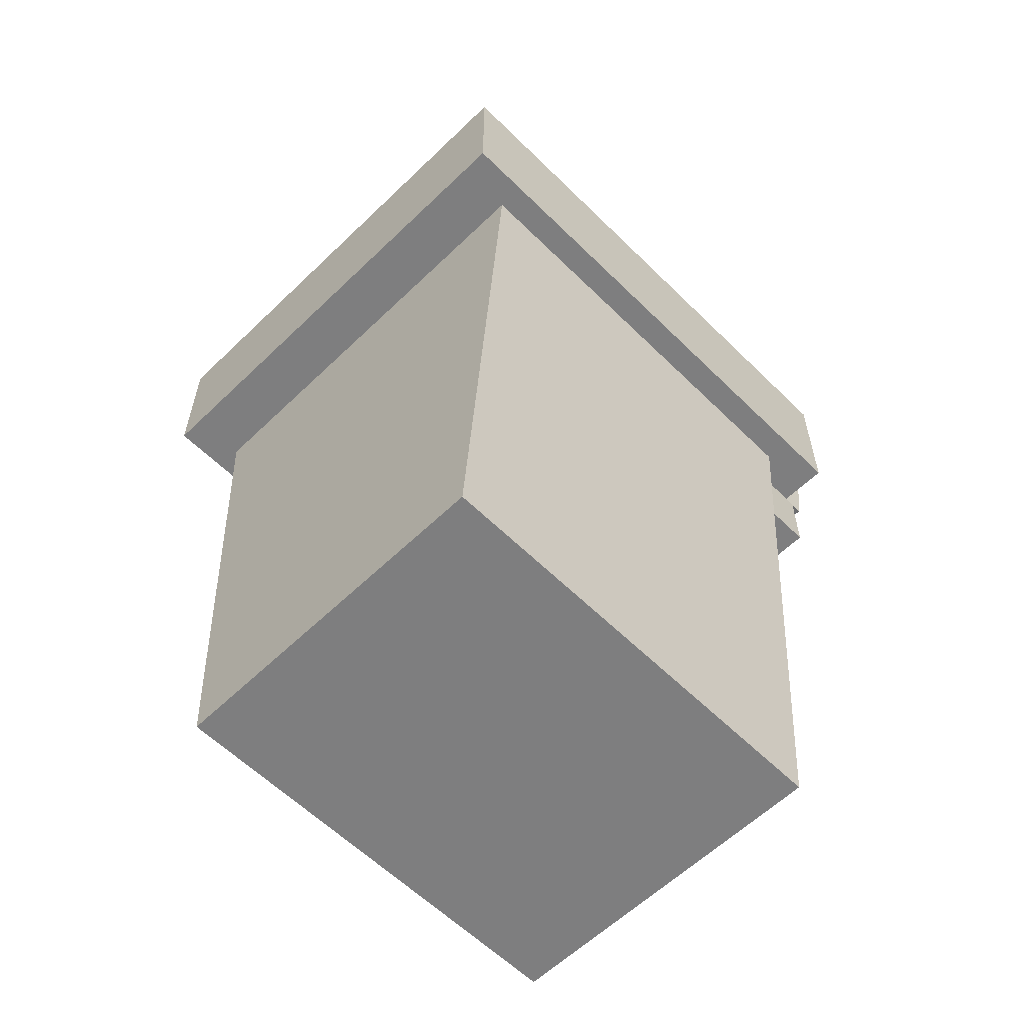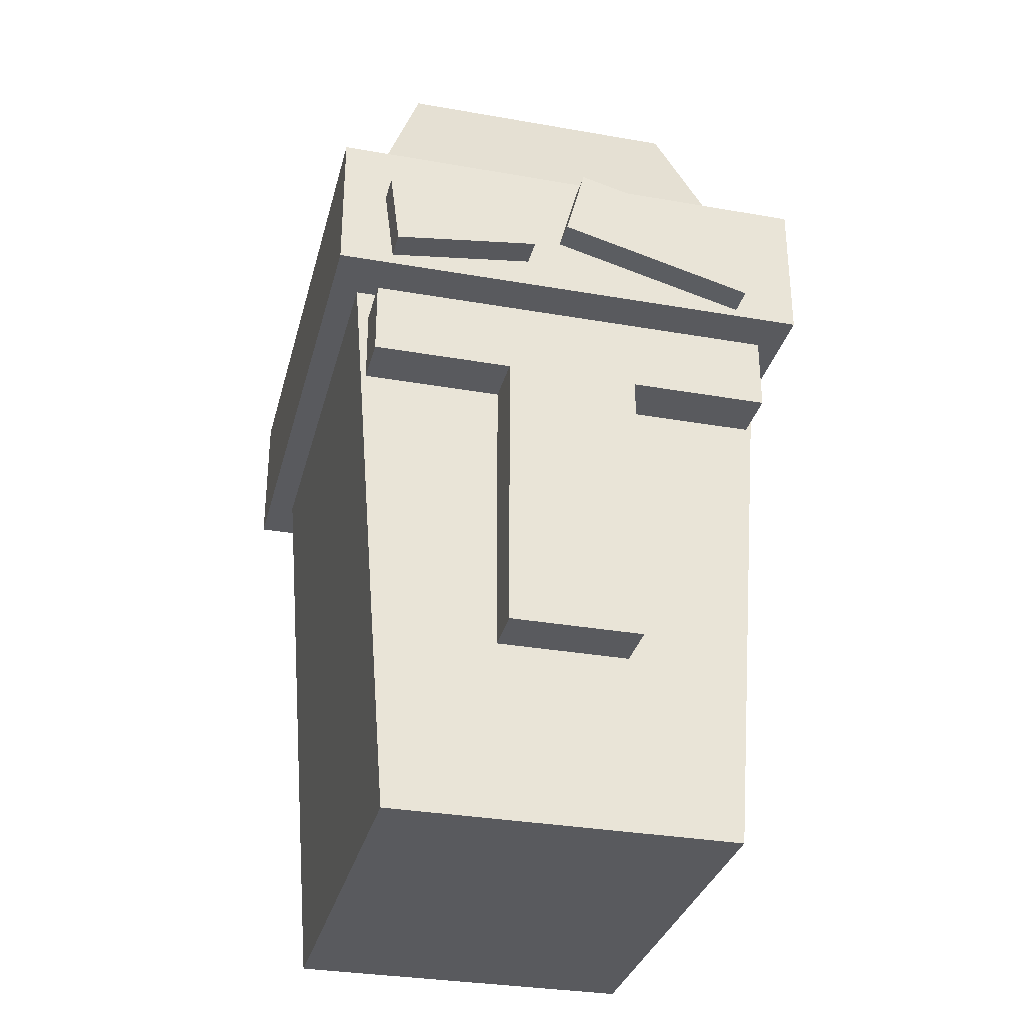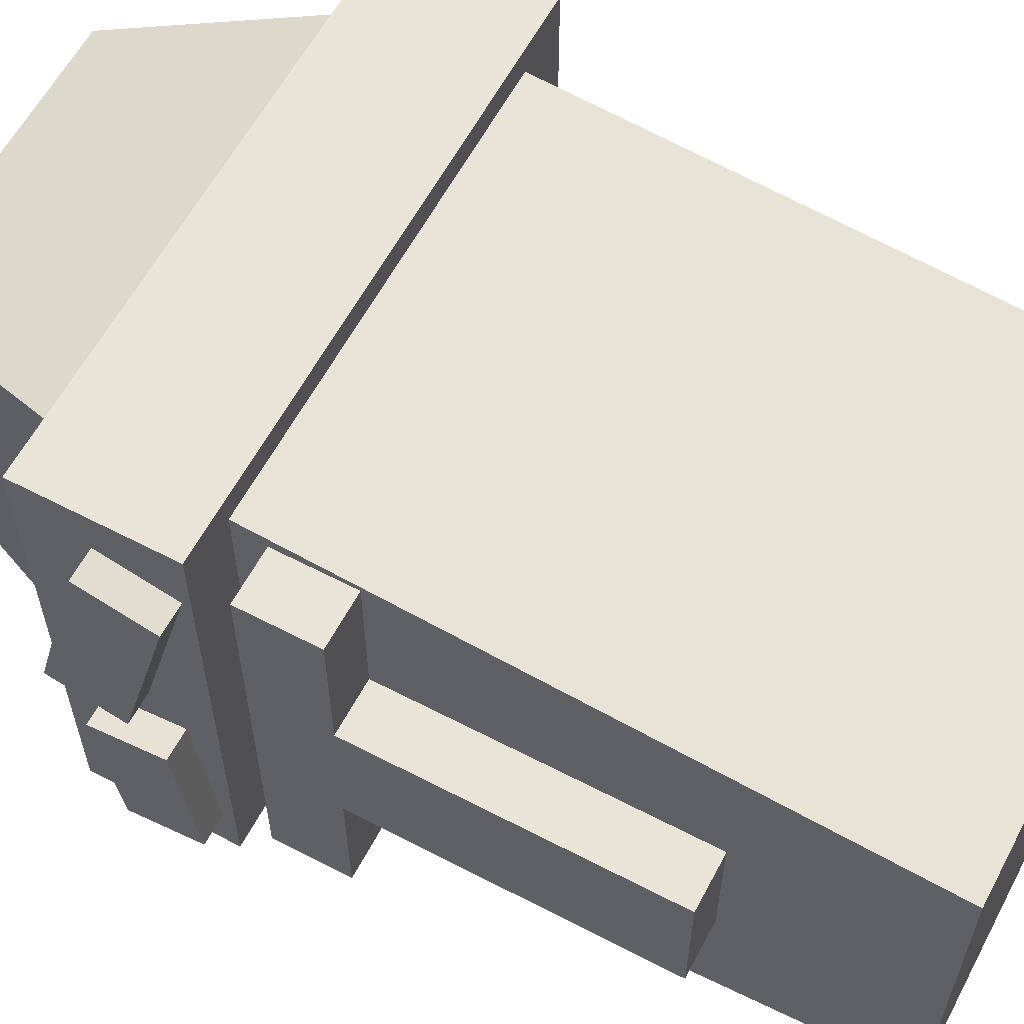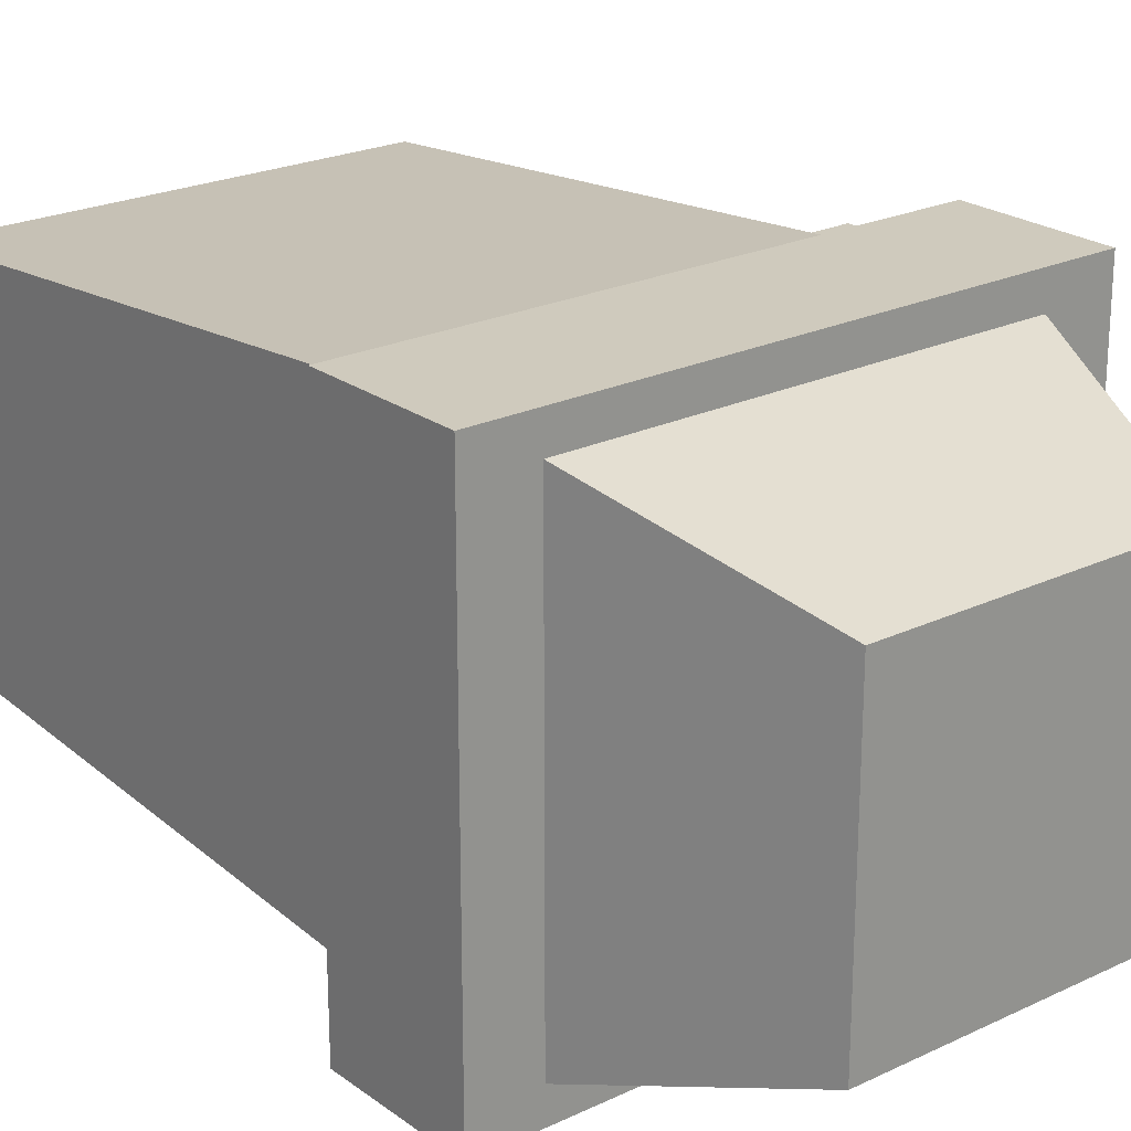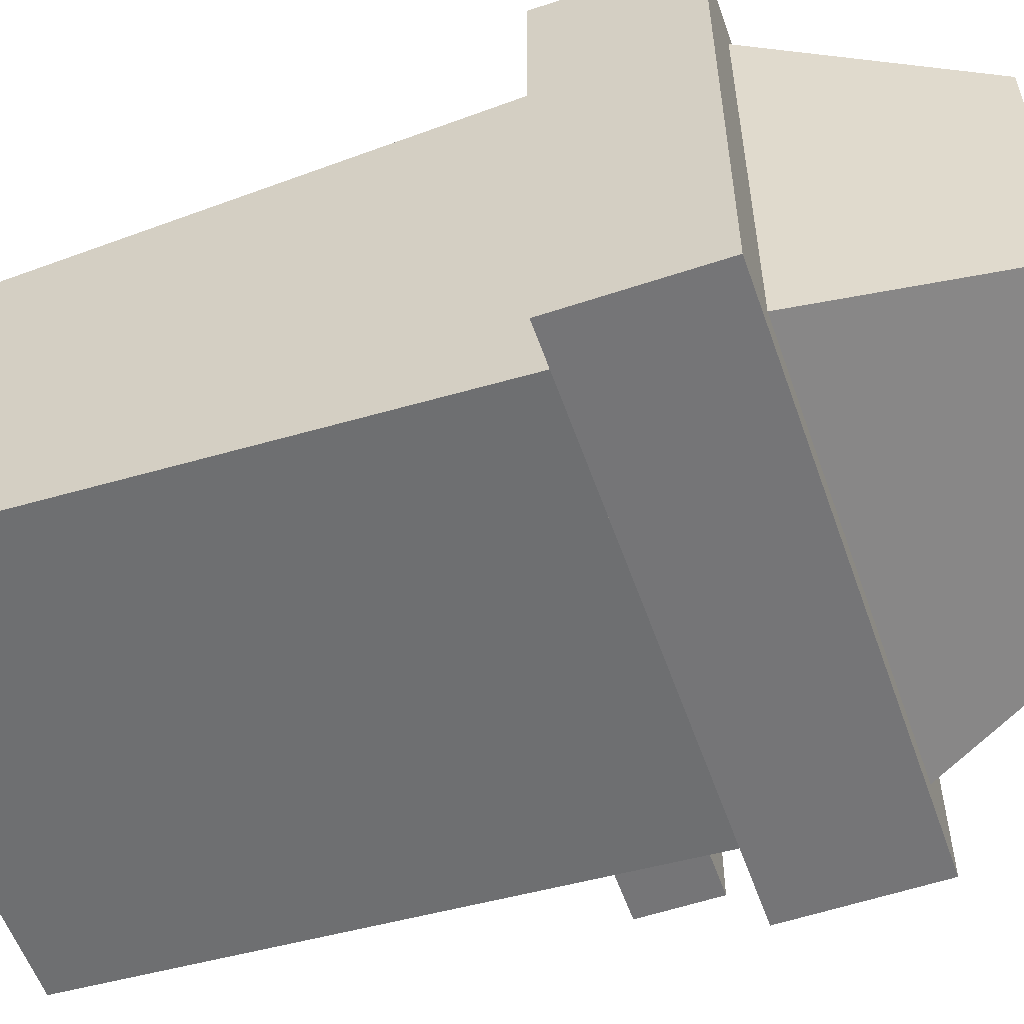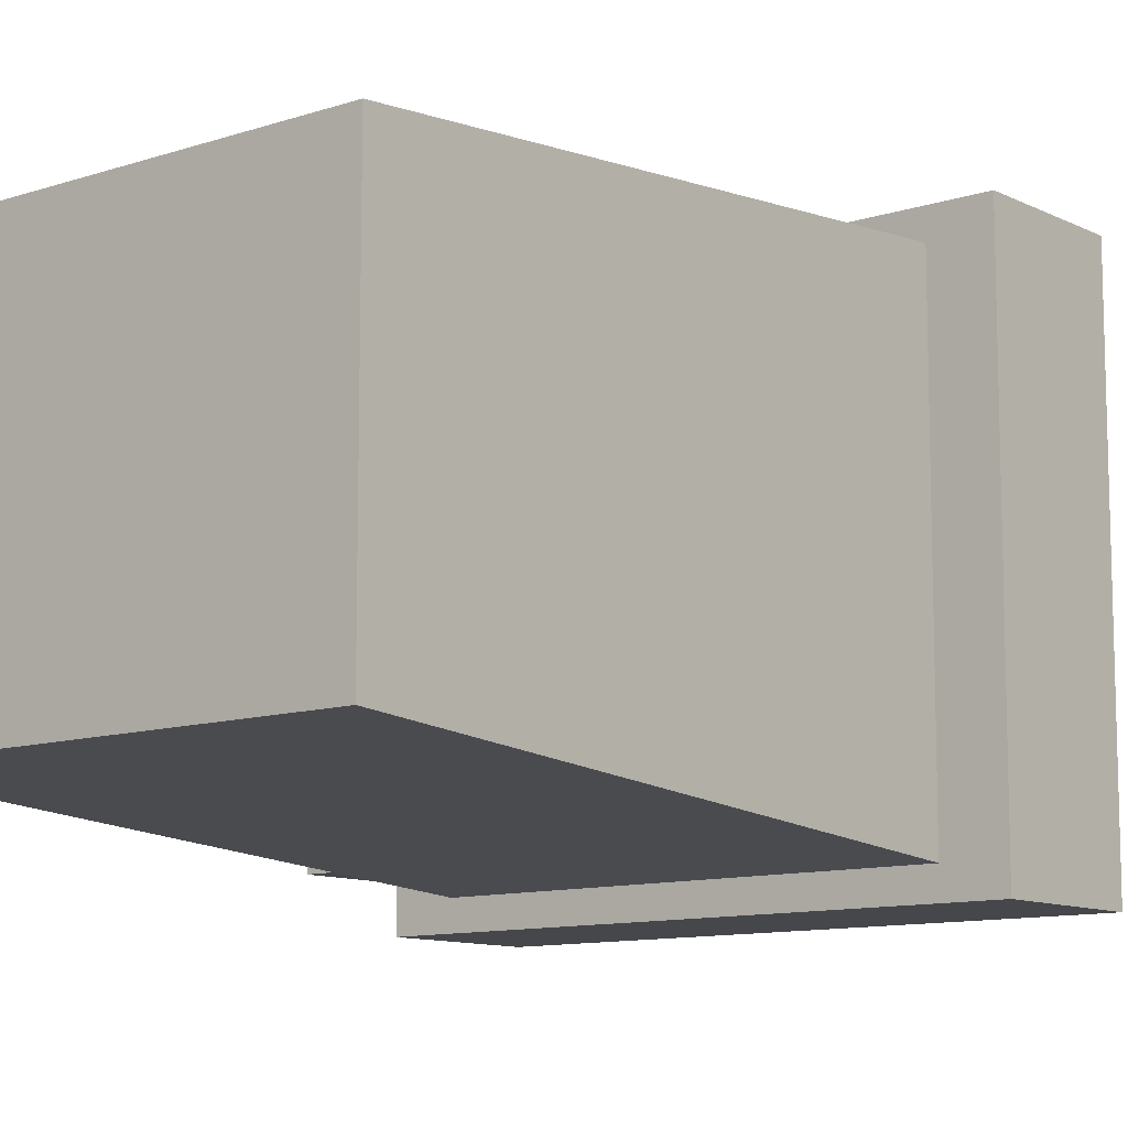
<metadata>
{"format":"obj","ext":"obj","renderer":"f3d","projection":"perspective","resolution":1024,"background":"white","views":[{"elev":-59.4,"azim":134.7,"up":"+Y"},{"elev":-31.8,"azim":-103.9,"up":"+Y"},{"elev":60.7,"azim":-62.0,"up":"+Z"},{"elev":22.8,"azim":140.9,"up":"+Z"},{"elev":-56.6,"azim":109.2,"up":"+Z"},{"elev":-10.6,"azim":39.6,"up":"+Z"}]}
</metadata>
<code>
o Cube
v 1 2.716 -1
v 1 -0.05976 -0.7854
v 1 2.716 1
v 1 -0.05976 0.7854
v -1 2.716 -1
v -1 -0.05976 -0.7854
v -1 2.716 1
v -1 -0.05976 0.7854
f 1 5 7 3
f 4 3 7 8
f 8 7 5 6
f 6 2 4 8
f 2 1 3 4
f 6 5 1 2
o Cube.001
v -1.233 2.082 0.9269
v -1.233 2.419 0.9269
v -1.233 2.082 -0.9269
v -1.233 2.419 -0.9269
v -0.7845 2.082 0.9269
v -0.7845 2.419 0.9269
v -0.7845 2.082 -0.9269
v -0.7845 2.419 -0.9269
f 9 10 12 11
f 11 12 16 15
f 15 16 14 13
f 13 14 10 9
f 11 15 13 9
f 16 12 10 14
o Cube.002
v -1.233 0.7629 -0.2999
v -1.233 0.7629 0.2999
v -1.233 2.251 -0.2999
v -1.233 2.251 0.2999
v -0.7845 0.7629 -0.2999
v -0.7845 0.7629 0.2999
v -0.7845 2.251 -0.2999
v -0.7845 2.251 0.2999
f 17 18 20 19
f 19 20 24 23
f 23 24 22 21
f 21 22 18 17
f 19 23 21 17
f 24 20 18 22
o Cube.003
v -1 3.103 1
v -0.6568 4.141 0.6568
v -1 3.103 -1
v -0.6568 4.141 -0.6568
v 1 3.103 1
v 0.6568 4.141 0.6568
v 1 3.103 -1
v 0.6568 4.141 -0.6568
f 25 26 28 27
f 27 28 32 31
f 31 32 30 29
f 29 30 26 25
f 27 31 29 25
f 32 28 26 30
o Cube.004
v -1.257 2.557 -1.111
v -1.257 2.557 1.111
v -1.257 3.216 -1.111
v -1.257 3.216 1.111
v 1.257 2.557 -1.111
v 1.257 2.557 1.111
v 1.257 3.216 -1.111
v 1.257 3.216 1.111
f 33 34 36 35
f 35 36 40 39
f 39 40 38 37
f 37 38 34 33
f 35 39 37 33
f 40 36 34 38
o Cube.005
v -1.392 2.592 0.8189
v -1.392 2.918 0.9056
v -1.392 2.826 -0.05819
v -1.392 3.152 0.02857
v -0.9431 2.592 0.8189
v -0.9431 2.918 0.9056
v -0.9431 2.826 -0.05819
v -0.9431 3.152 0.02857
f 41 42 44 43
f 43 44 48 47
f 47 48 46 45
f 45 46 42 41
f 43 47 45 41
f 48 44 42 46
o Cube.006
v -1.392 2.691 -0.2155
v -1.392 3.023 -0.2584
v -1.392 2.607 -0.8672
v -1.392 2.94 -0.9101
v -0.9431 2.691 -0.2155
v -0.9431 3.023 -0.2584
v -0.9431 2.607 -0.8672
v -0.9431 2.94 -0.9101
f 49 50 52 51
f 51 52 56 55
f 55 56 54 53
f 53 54 50 49
f 51 55 53 49
f 56 52 50 54

</code>
